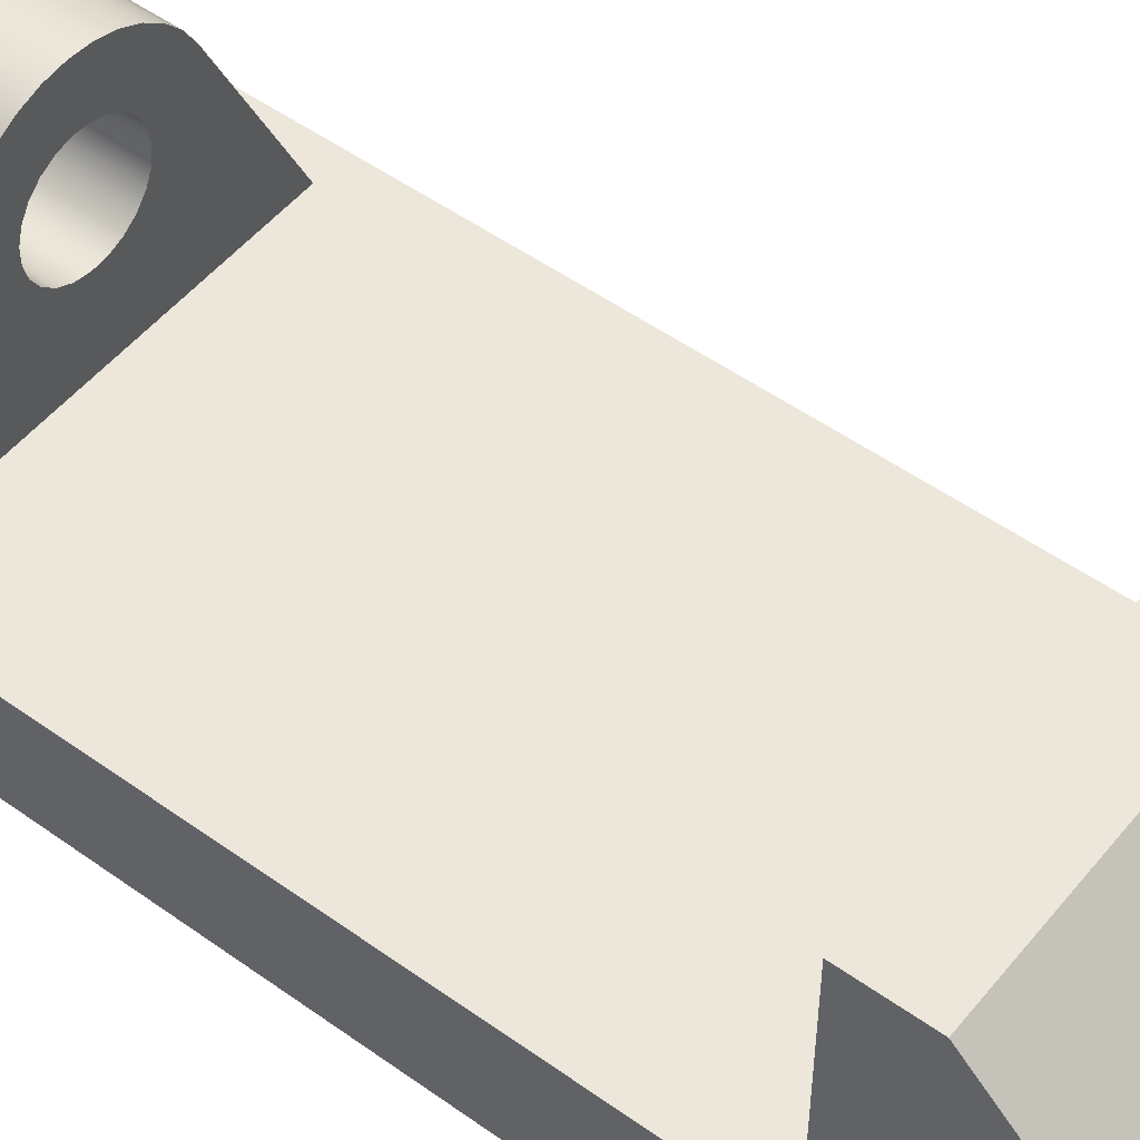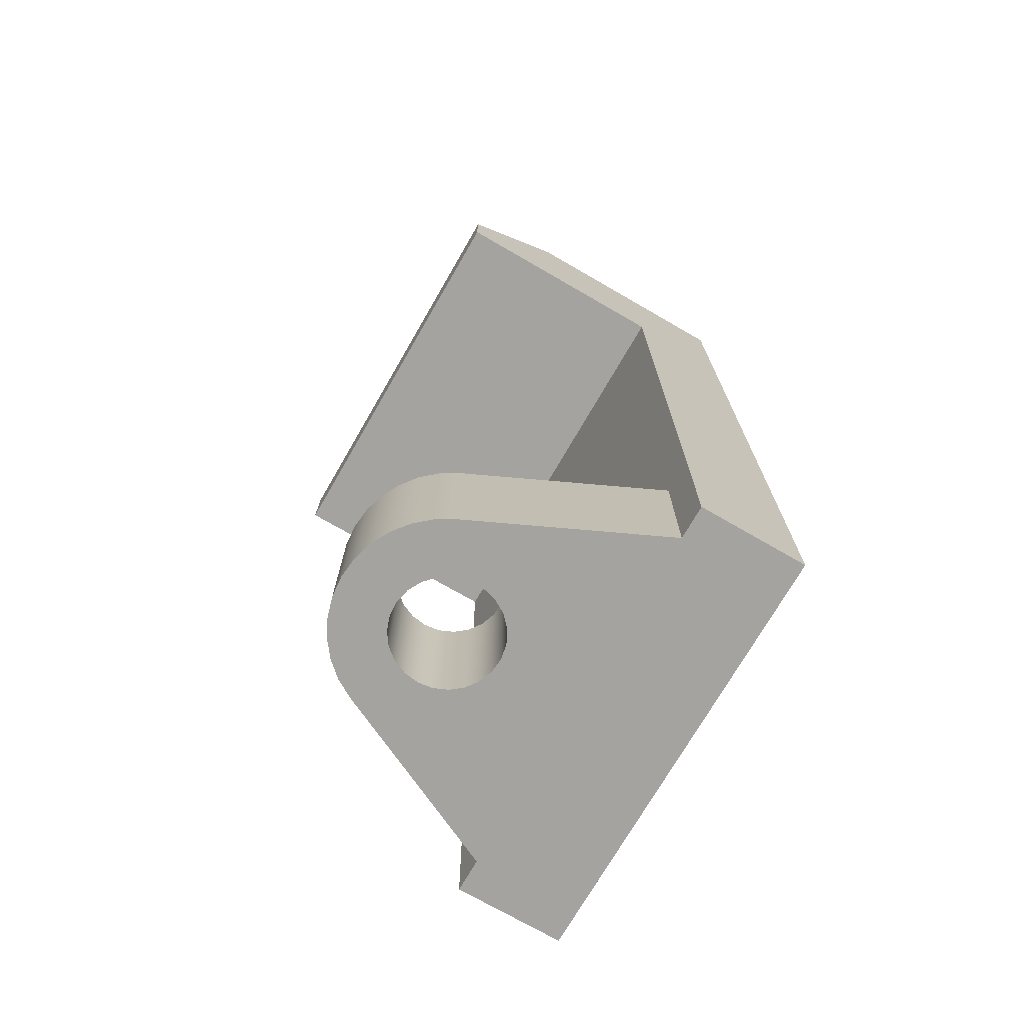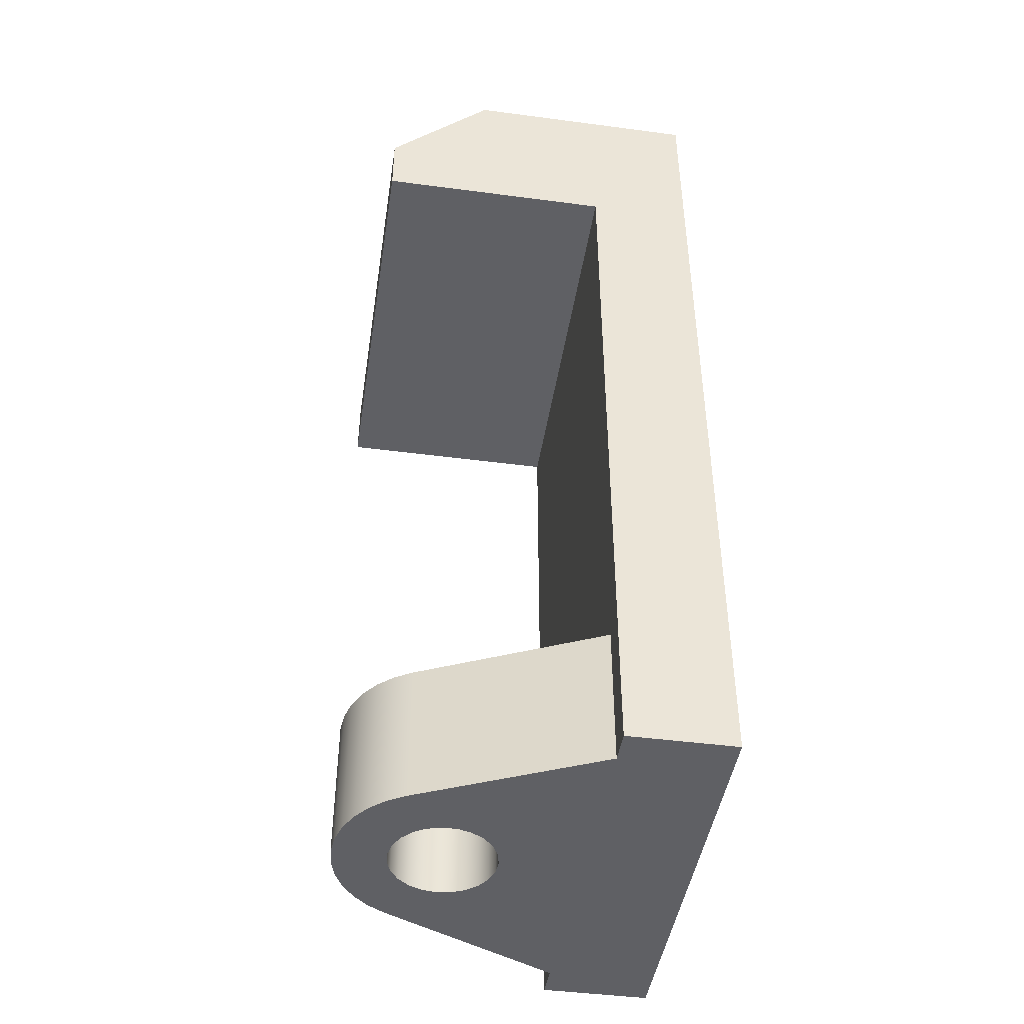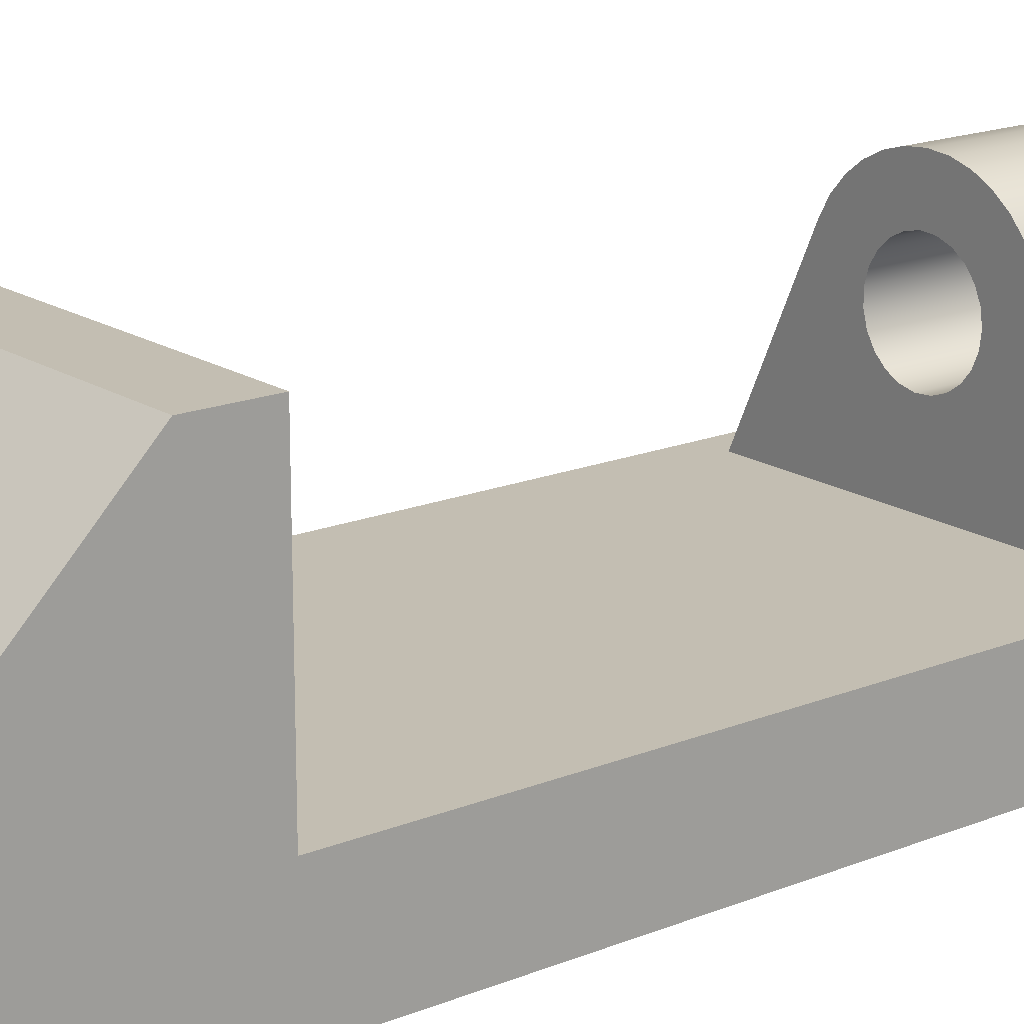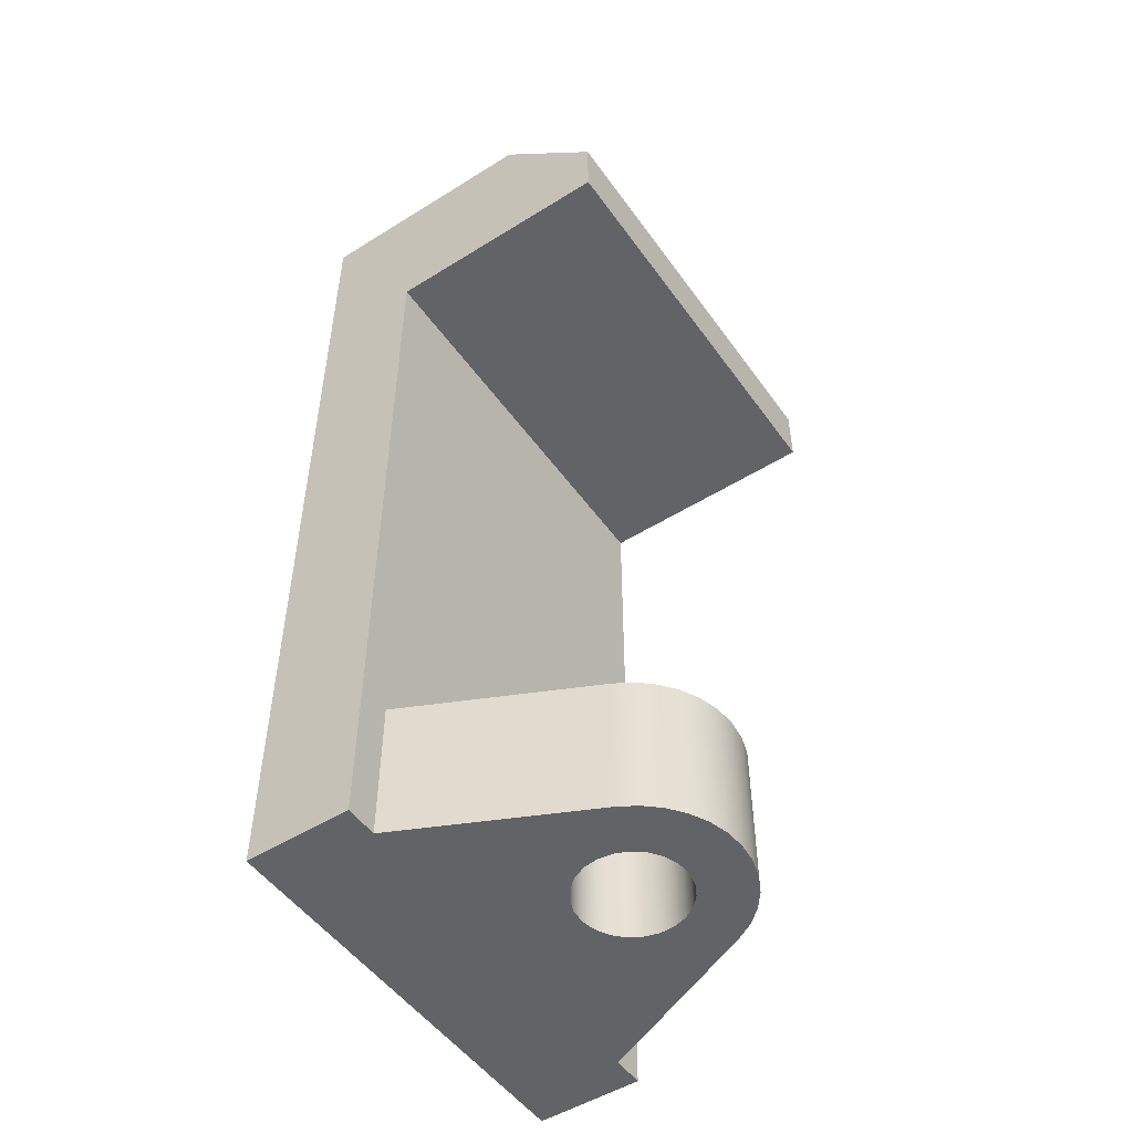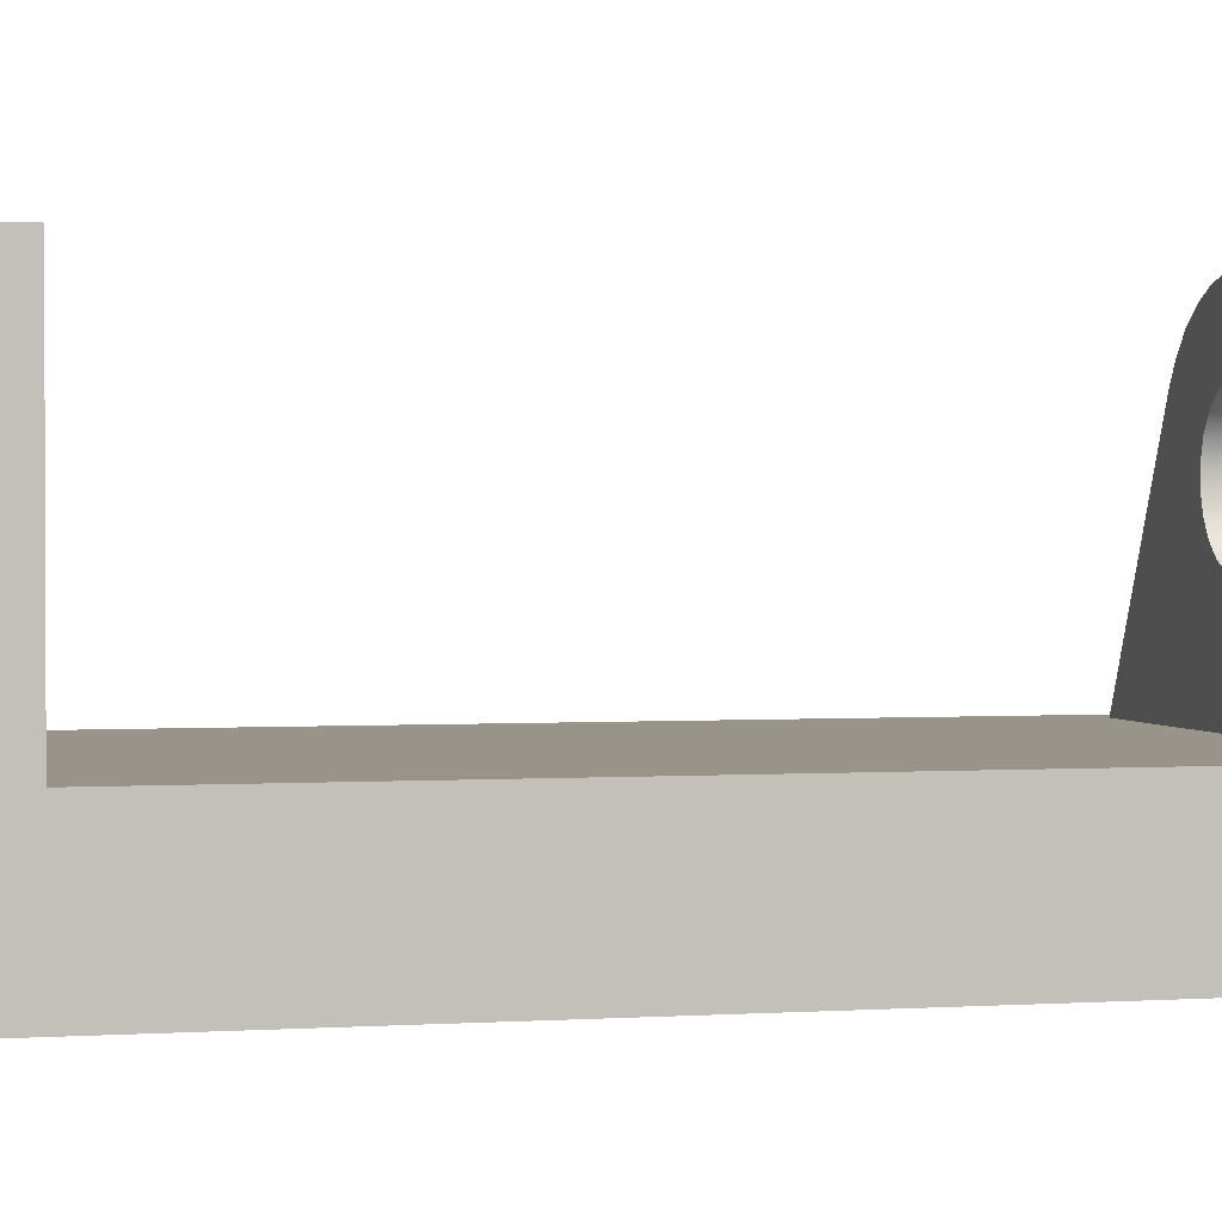
<metadata>
{"format":"obj","ext":"obj","renderer":"f3d","projection":"perspective","resolution":1024,"background":"white","views":[{"elev":51.3,"azim":-52.1,"up":"+Y"},{"elev":-73.0,"azim":-120.0,"up":"+Z"},{"elev":-45.1,"azim":-98.7,"up":"+Z"},{"elev":17.5,"azim":51.4,"up":"+Y"},{"elev":-50.8,"azim":124.3,"up":"+Z"},{"elev":1.7,"azim":74.9,"up":"+Y"}]}
</metadata>
<code>
v 3.99 3.6 2.2
v 3.96 3.816 2.2
v 3.873 4.016 2.2
v 3.736 4.185 2.2
v 3.558 4.31 2.2
v 3.353 4.383 2.2
v 3.135 4.398 2.2
v 2.922 4.354 2.2
v 2.728 4.254 2.2
v 2.569 4.105 2.2
v 2.456 3.919 2.2
v 2.397 3.709 2.2
v 2.397 3.491 2.2
v 2.456 3.281 2.2
v 2.569 3.095 2.2
v 2.728 2.946 2.2
v 2.922 2.846 2.2
v 3.135 2.802 2.2
v 3.353 2.817 2.2
v 3.558 2.89 2.2
v 3.736 3.015 2.2
v 3.873 3.184 2.2
v 3.96 3.384 2.2
v 3.99 3.6 0
v 3.96 3.384 0
v 3.873 3.184 0
v 3.736 3.015 0
v 3.558 2.89 0
v 3.353 2.817 0
v 3.135 2.802 0
v 2.922 2.846 0
v 2.728 2.946 0
v 2.569 3.095 0
v 2.456 3.281 0
v 2.397 3.491 0
v 2.397 3.709 0
v 2.456 3.919 0
v 2.569 4.105 0
v 2.728 4.254 0
v 2.922 4.354 0
v 3.135 4.398 0
v 3.353 4.383 0
v 3.558 4.31 0
v 3.736 4.185 0
v 3.873 4.016 0
v 3.96 3.816 0
v 3.99 3.6 2.2
v 3.99 3.6 0
v 5.906 1.6 0
v 4.636 4.284 0
v 4.636 4.284 2.2
v 5.906 1.6 2.2
v 1.74 4.276 0
v 0.4918 1.6 0
v 0.4918 1.6 2.2
v 1.74 4.276 2.2
v 4.636 4.284 0
v 4.482 4.543 0
v 4.282 4.769 0
v 4.044 4.953 0
v 3.775 5.089 0
v 3.485 5.172 0
v 3.185 5.2 0
v 2.885 5.171 0
v 2.596 5.086 0
v 2.328 4.948 0
v 2.091 4.763 0
v 1.892 4.536 0
v 1.74 4.276 0
v 1.74 4.276 2.2
v 1.892 4.536 2.2
v 2.091 4.763 2.2
v 2.328 4.948 2.2
v 2.596 5.086 2.2
v 2.885 5.171 2.2
v 3.185 5.2 2.2
v 3.485 5.172 2.2
v 3.775 5.089 2.2
v 4.044 4.953 2.2
v 4.282 4.769 2.2
v 4.482 4.543 2.2
v 4.636 4.284 2.2
v 3.99 3.6 2.2
v 3.96 3.384 2.2
v 3.873 3.184 2.2
v 3.736 3.015 2.2
v 3.558 2.89 2.2
v 3.353 2.817 2.2
v 3.135 2.802 2.2
v 2.922 2.846 2.2
v 2.728 2.946 2.2
v 2.569 3.095 2.2
v 2.456 3.281 2.2
v 2.397 3.491 2.2
v 2.397 3.709 2.2
v 2.456 3.919 2.2
v 2.569 4.105 2.2
v 2.728 4.254 2.2
v 2.922 4.354 2.2
v 3.135 4.398 2.2
v 3.353 4.383 2.2
v 3.558 4.31 2.2
v 3.736 4.185 2.2
v 3.873 4.016 2.2
v 3.96 3.816 2.2
v 4.636 4.284 2.2
v 4.482 4.543 2.2
v 4.282 4.769 2.2
v 4.044 4.953 2.2
v 3.775 5.089 2.2
v 3.485 5.172 2.2
v 3.185 5.2 2.2
v 2.885 5.171 2.2
v 2.596 5.086 2.2
v 2.328 4.948 2.2
v 2.091 4.763 2.2
v 1.892 4.536 2.2
v 1.74 4.276 2.2
v 0.4918 1.6 2.2
v 5.906 1.6 2.2
v 3.99 3.6 0
v 3.96 3.816 0
v 3.873 4.016 0
v 3.736 4.185 0
v 3.558 4.31 0
v 3.353 4.383 0
v 3.135 4.398 0
v 2.922 4.354 0
v 2.728 4.254 0
v 2.569 4.105 0
v 2.456 3.919 0
v 2.397 3.709 0
v 2.397 3.491 0
v 2.456 3.281 0
v 2.569 3.095 0
v 2.728 2.946 0
v 2.922 2.846 0
v 3.135 2.802 0
v 3.353 2.817 0
v 3.558 2.89 0
v 3.736 3.015 0
v 3.873 3.184 0
v 3.96 3.384 0
v 0 0 0
v 0 1.6 0
v 0.4918 1.6 0
v 1.74 4.276 0
v 1.892 4.536 0
v 2.091 4.763 0
v 2.328 4.948 0
v 2.596 5.086 0
v 2.885 5.171 0
v 3.185 5.2 0
v 3.485 5.172 0
v 3.775 5.089 0
v 4.044 4.953 0
v 4.282 4.769 0
v 4.482 4.543 0
v 4.636 4.284 0
v 5.906 1.6 0
v 6.4 1.6 0
v 6.4 0 0
v 0 0 14.4
v 0 0 0
v 6.4 0 0
v 6.4 0 14.4
v 0 3.6 14.4
v 0 0 14.4
v 6.4 0 14.4
v 6.4 3.6 14.4
v 0 5.2 12.8
v 0 3.6 14.4
v 6.4 3.6 14.4
v 6.4 5.2 12.8
v 0 5.2 11.8
v 0 5.2 12.8
v 6.4 5.2 12.8
v 6.4 5.2 11.8
v 0 1.6 11.8
v 0 5.2 11.8
v 6.4 5.2 11.8
v 6.4 1.6 11.8
v 0.4918 1.6 2.2
v 0.4918 1.6 0
v 0 1.6 0
v 0 1.6 11.8
v 6.4 1.6 11.8
v 6.4 1.6 0
v 5.906 1.6 0
v 5.906 1.6 2.2
v 6.4 1.6 0
v 6.4 1.6 11.8
v 6.4 5.2 11.8
v 6.4 5.2 12.8
v 6.4 3.6 14.4
v 6.4 0 14.4
v 6.4 0 0
v 0 1.6 11.8
v 0 1.6 0
v 0 0 0
v 0 0 14.4
v 0 3.6 14.4
v 0 5.2 12.8
v 0 5.2 11.8
g 82544ef4-e2fe-11ea-8942-54bf646e7e1f
f 2 46 1
f 1 46 48
f 47 24 23
f 23 24 25
f 23 25 26
f 2 3 46
f 46 3 45
f 45 3 4
f 45 4 44
f 44 4 5
f 44 5 43
f 43 5 6
f 43 6 42
f 42 6 7
f 42 7 41
f 41 7 8
f 41 8 40
f 40 8 9
f 40 9 39
f 39 9 10
f 39 10 38
f 38 10 11
f 38 11 37
f 37 11 12
f 37 12 36
f 36 12 13
f 36 13 35
f 35 13 14
f 35 14 34
f 34 14 15
f 34 15 33
f 33 15 16
f 33 16 32
f 32 16 17
f 32 17 31
f 31 17 18
f 31 18 30
f 30 18 19
f 30 19 29
f 29 19 20
f 29 20 28
f 28 20 21
f 28 21 27
f 27 21 22
f 27 22 26
f 26 22 23
g 82549d10-e2fe-11ea-9a6c-54bf646e7e1f
f 49 50 52
f 52 50 51
g 82551240-e2fe-11ea-ae43-54bf646e7e1f
f 53 54 56
f 56 54 55
g 82556080-e2fe-11ea-ae70-54bf646e7e1f
f 82 57 81
f 81 57 58
f 81 58 80
f 80 58 59
f 80 59 79
f 79 59 60
f 79 60 78
f 78 60 61
f 78 61 77
f 77 61 62
f 77 62 76
f 76 62 63
f 76 63 75
f 75 63 64
f 75 64 74
f 74 64 65
f 74 65 73
f 73 65 66
f 73 66 72
f 72 66 67
f 72 67 71
f 71 67 68
f 71 68 70
f 70 68 69
g 8255d580-e2fe-11ea-8d2b-54bf646e7e1f
f 105 83 106
f 106 83 84
f 106 84 120
f 120 84 85
f 120 85 86
f 86 87 120
f 120 87 88
f 120 88 89
f 120 89 119
f 119 89 90
f 119 90 91
f 91 92 119
f 119 92 93
f 119 93 94
f 119 94 118
f 118 94 95
f 118 95 96
f 96 97 118
f 118 97 117
f 117 97 98
f 117 98 116
f 116 98 99
f 116 99 115
f 115 99 114
f 114 99 100
f 114 100 113
f 113 100 112
f 112 100 111
f 111 100 101
f 111 101 110
f 110 101 109
f 109 101 102
f 109 102 108
f 108 102 107
f 107 102 103
f 107 103 106
f 106 103 104
f 106 104 105
g 8228843a-e2fe-11ea-96dc-54bf646e7e1f
f 143 121 159
f 159 121 122
f 159 122 123
f 159 123 158
f 158 123 124
f 158 124 157
f 157 124 125
f 157 125 156
f 156 125 155
f 155 125 126
f 155 126 154
f 154 126 127
f 154 127 153
f 153 127 152
f 152 127 128
f 152 128 151
f 151 128 150
f 150 128 129
f 150 129 149
f 149 129 148
f 148 129 130
f 148 130 147
f 147 130 131
f 147 131 132
f 132 133 147
f 147 133 146
f 146 133 134
f 146 134 135
f 135 136 146
f 146 136 137
f 146 137 138
f 146 138 160
f 160 138 139
f 160 139 140
f 140 141 160
f 160 141 142
f 160 142 143
f 160 143 159
f 145 146 144
f 144 146 160
f 144 160 162
f 162 160 161
g 8228d262-e2fe-11ea-a4f6-54bf646e7e1f
f 163 164 166
f 166 164 165
g 8228f968-e2fe-11ea-a264-54bf646e7e1f
f 167 168 170
f 170 168 169
g 82294778-e2fe-11ea-b30e-54bf646e7e1f
f 171 172 174
f 174 172 173
g 82296e88-e2fe-11ea-8d87-54bf646e7e1f
f 175 176 178
f 178 176 177
g 8229bcc0-e2fe-11ea-9b38-54bf646e7e1f
f 179 180 182
f 182 180 181
g 8229e3d2-e2fe-11ea-ac1d-54bf646e7e1f
f 184 185 183
f 183 185 186
f 183 186 190
f 190 186 187
f 190 187 188
f 188 189 190
g 822a31e8-e2fe-11ea-a664-54bf646e7e1f
f 191 192 197
f 197 192 196
f 196 192 195
f 195 192 193
f 195 193 194
g 822a8028-e2fe-11ea-b100-54bf646e7e1f
f 199 200 198
f 198 200 201
f 198 201 202
f 203 204 202
f 202 204 198

</code>
